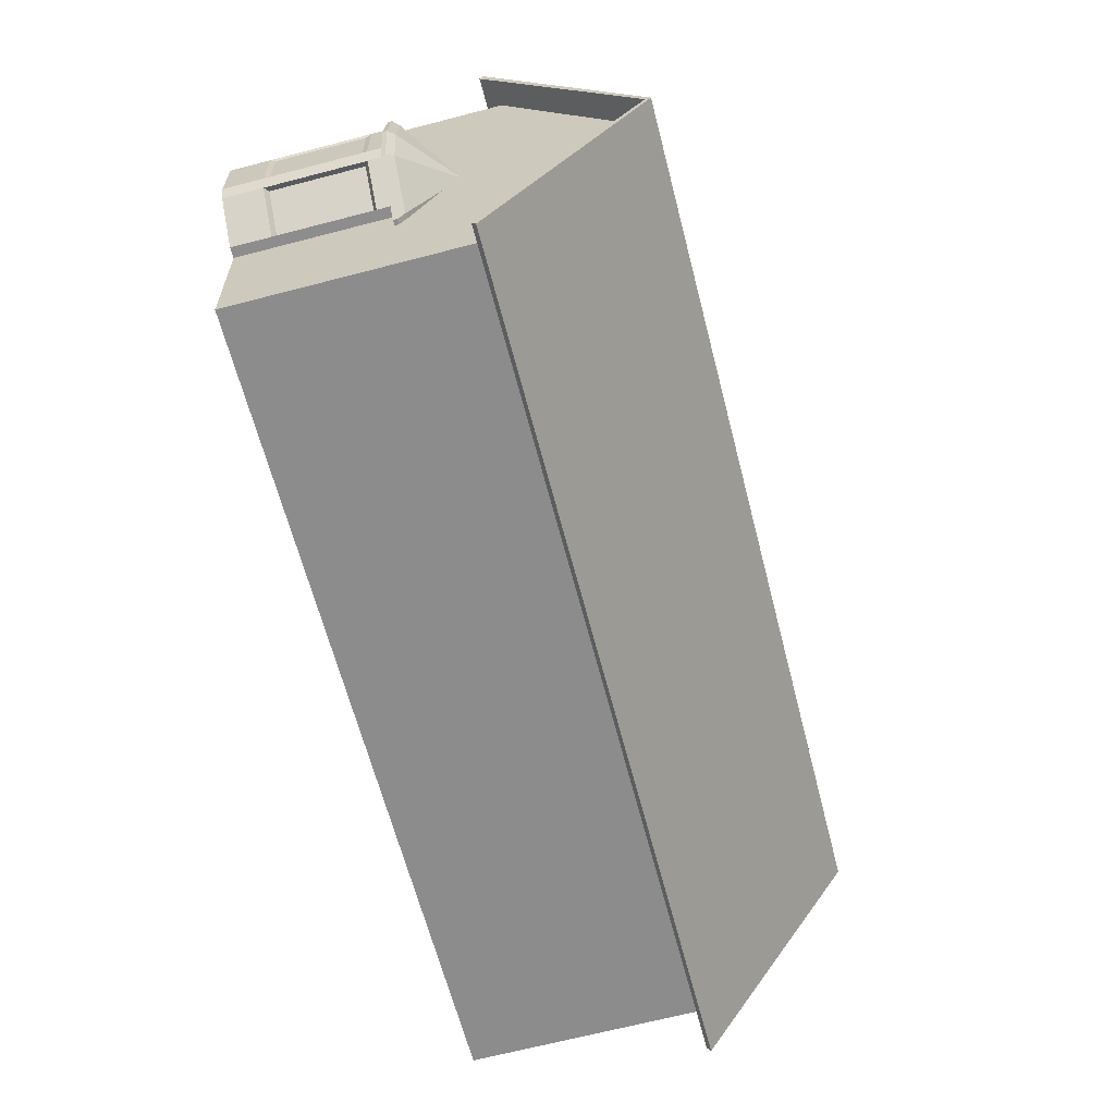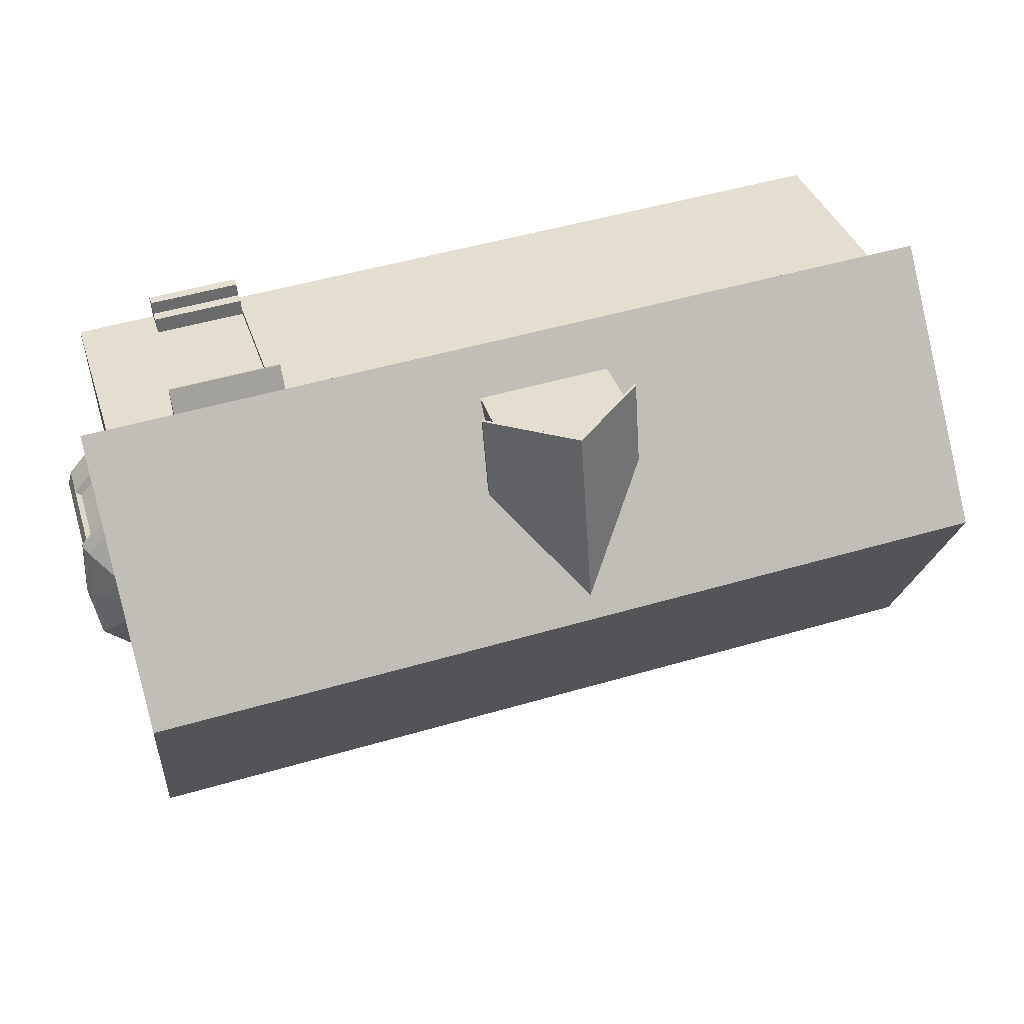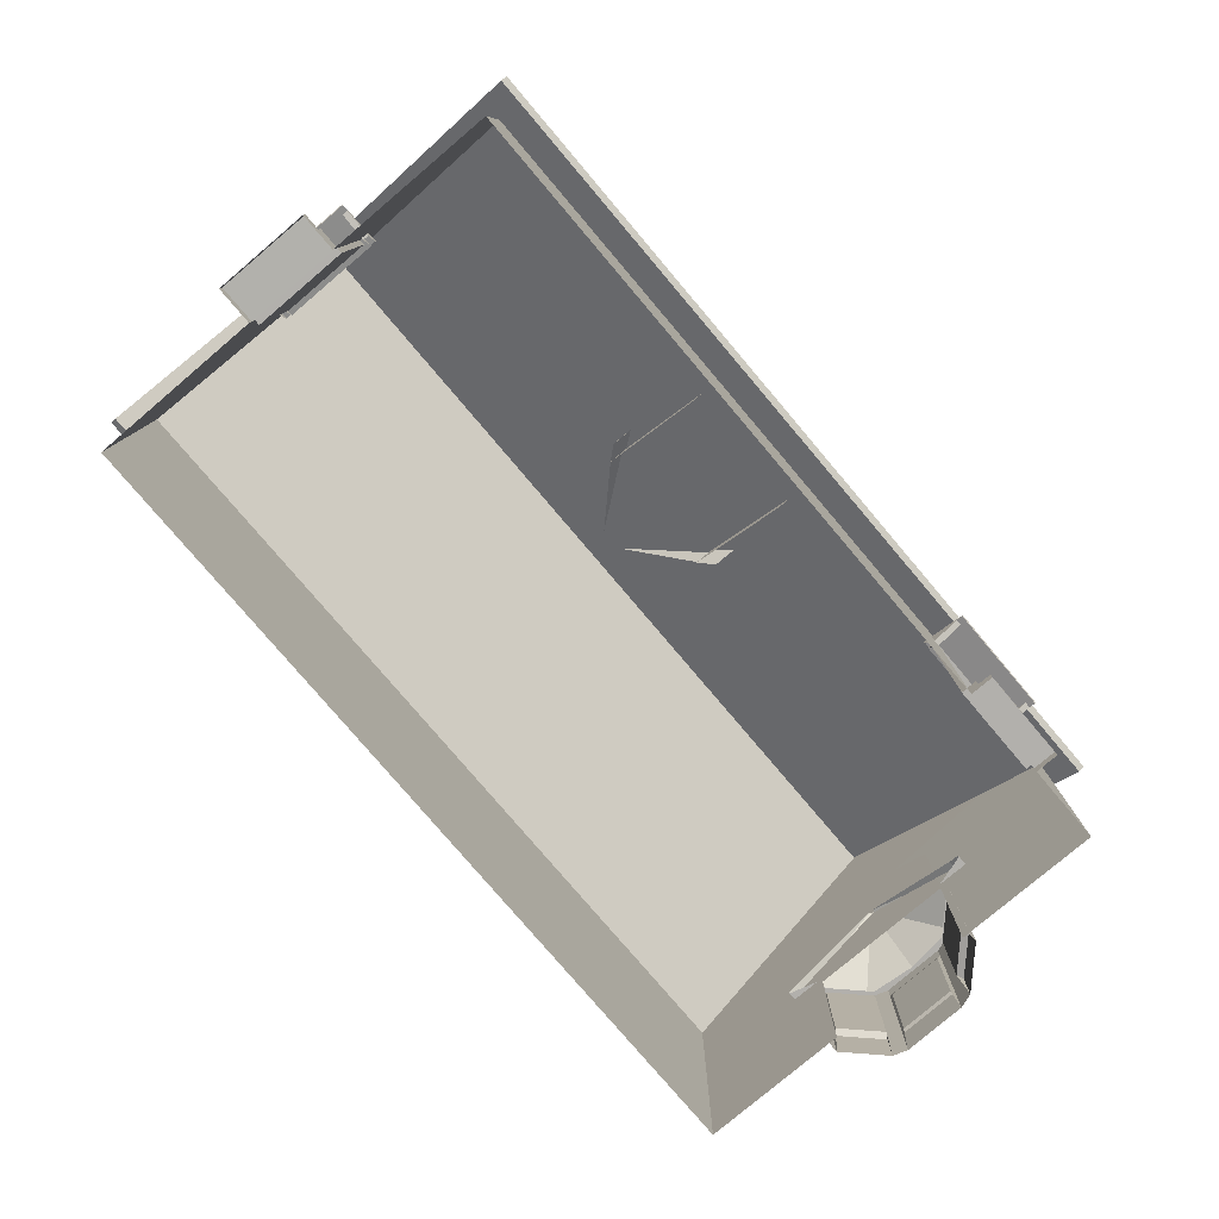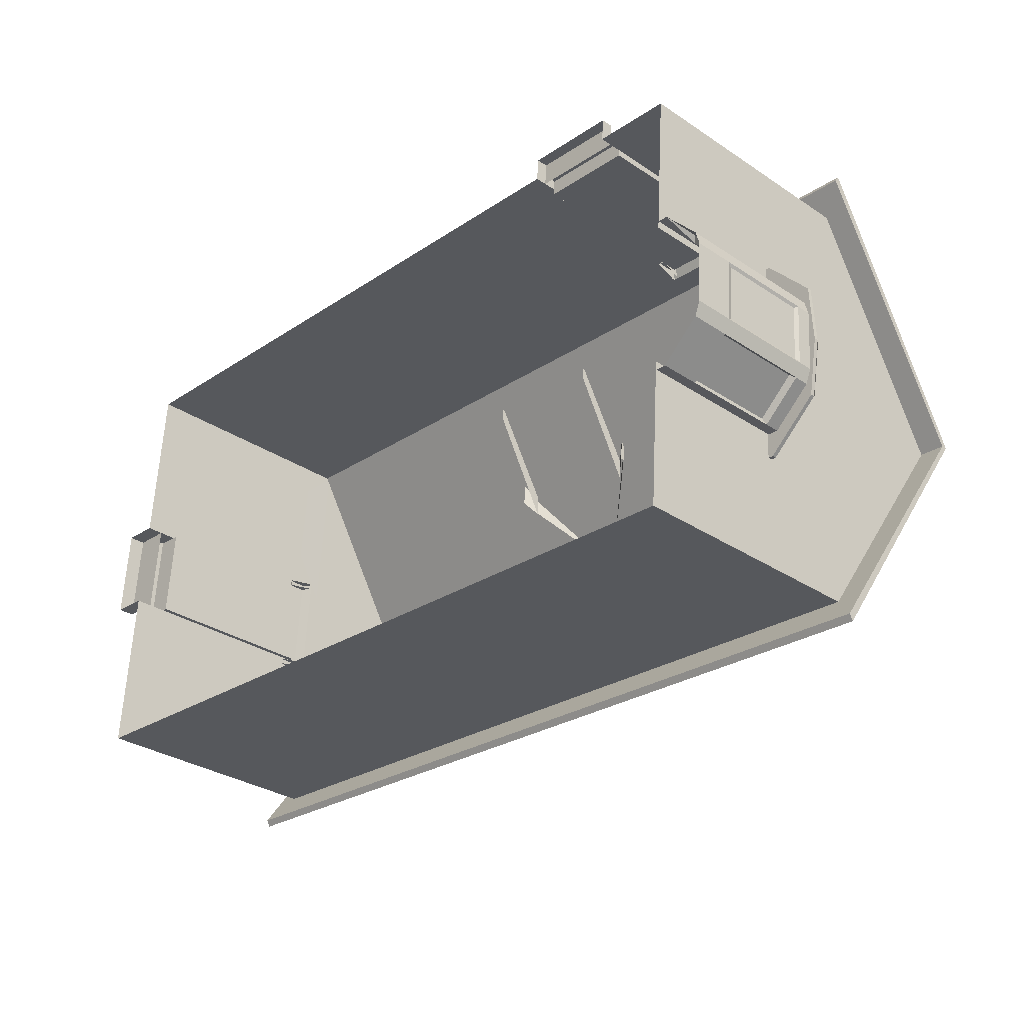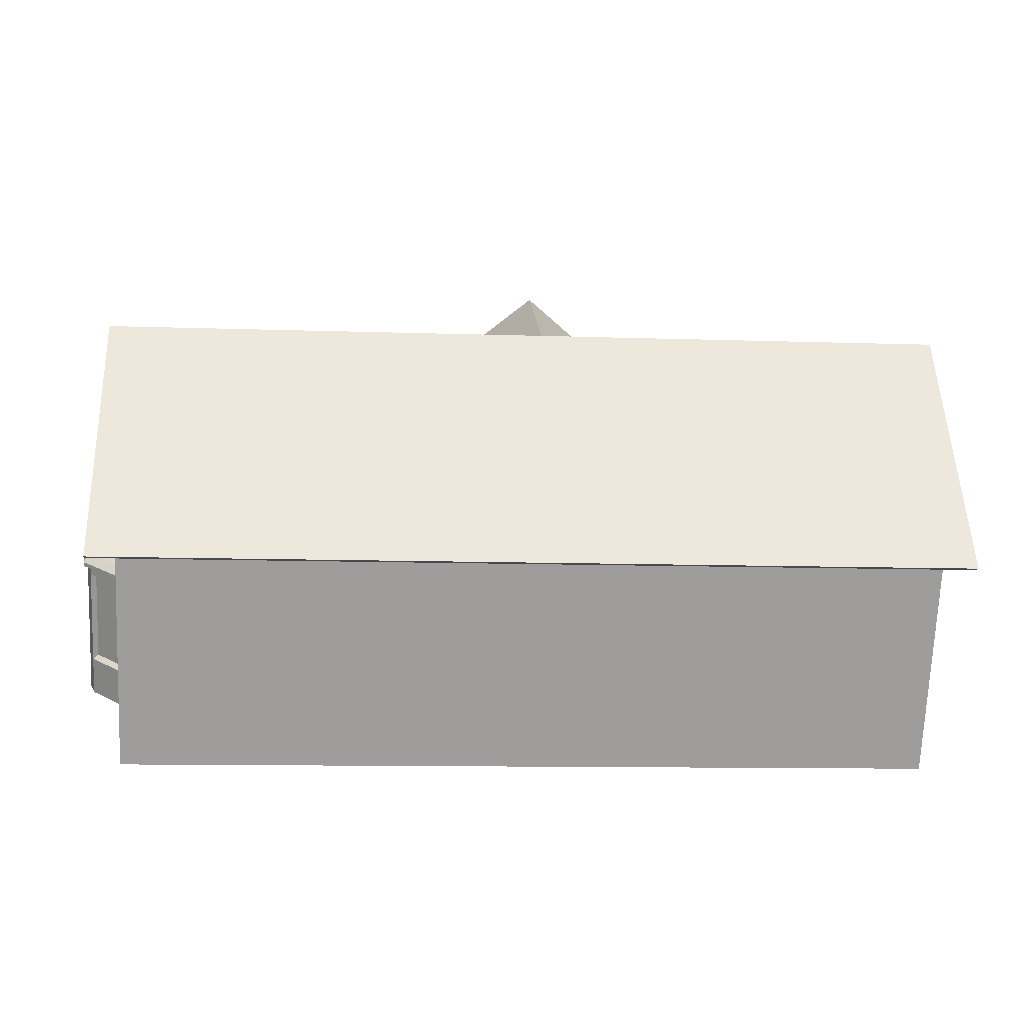
<metadata>
{"format":"obj","ext":"obj","renderer":"f3d","projection":"perspective","resolution":1024,"background":"white","views":[{"elev":-68.1,"azim":104.5,"up":"+Z"},{"elev":37.2,"azim":162.8,"up":"+Z"},{"elev":-78.8,"azim":-45.6,"up":"+Y"},{"elev":-31.2,"azim":46.7,"up":"+Z"},{"elev":-70.5,"azim":177.6,"up":"+Z"}]}
</metadata>
<code>
o ground_Plane.004
v -63.2 0.07765 63.2
v 63.2 0.07765 63.2
v -63.2 0.07765 -63.2
v 63.2 0.07765 -63.2
f 1 2 4 3
o light_3_Plane.003
v 41.01 -20.1 146.1
v 28.17 76.45 117
v -46.49 -27.18 161.2
v -59.33 69.37 132.1
f 5 6 8 7
o light_1_Plane.002
v 69.64 49.01 41.1
v 85.54 -16.9 46.88
v 93.46 49.96 -13.56
v 109.4 -15.95 -7.785
f 9 10 12 11
o light_2_Plane.001
v 29.45 53.68 -114.5
v 39.41 -4.504 -150.9
v -29.15 53.77 -130.7
v -19.18 -4.414 -167.1
f 13 14 16 15
o Cube_Cube.002
v -18.22 9.349 -6.877
v 12.56 14.64 -1.045
v -17.65 14.64 1.114
v -17.49 13.16 3.383
v 12.41 13.16 -3.274
v 12.73 13.16 1.224
v 12.76 9.349 1.689
v -17.77 0.06412 -0.5858
v -17.52 0.06412 2.919
v -17.52 9.349 2.919
v 12.56 14.64 -1.04
v 12.56 14.64 -1.035
v -17.65 14.64 1.124
v -17.65 14.64 1.119
v 12.47 12.8 -2.429
v 12.67 12.8 0.3849
v -17.55 10.15 2.56
v 12.47 10.15 -2.416
v 12.67 10.15 0.401
v -17.52 1.32 2.919
v -17.77 1.32 -0.5858
v -17.77 9.349 -0.5858
v -17.75 12.8 -0.2705
v -17.81 13.16 -1.115
v -17.75 10.15 -0.2575
v -18.06 10.83 -4.632
v 11.99 9.349 -9.036
v -17.9 0.06412 -2.37
v 12.15 10.83 -6.791
v 13.15 9.349 7.051
v 12.57 14.64 -1.03
v 12.98 10.83 4.781
v -17.55 12.8 2.544
v 13.15 0.06412 7.051
v -18.22 0.06412 -6.877
v 12.76 0.06412 1.689
v 11.99 0.06412 -9.036
v -17.9 2.821 -2.37
v -18.14 2.821 -5.756
v -17.15 2.821 8.093
v -17.4 2.821 4.701
v -17.52 8.192 2.919
v -17.77 8.192 -0.5858
v 12.38 9.349 -3.674
v -17.9 8.192 -2.37
v -18.14 8.192 -5.756
v -17.15 8.219 8.093
v -17.4 8.192 4.701
v -17.32 1.32 2.904
v -17.57 1.32 -0.6002
v -17.32 8.192 2.904
v -17.57 8.192 -0.6002
v -17.77 0.6658 -0.5858
v -17.52 0.6774 2.919
v -19.17 0.06412 -0.4861
v -18.92 0.06412 3.018
v -18.92 0.6774 3.018
v -19.17 0.6658 -0.4861
v -18.32 1.32 2.976
v -18.57 1.32 -0.5289
v -18.57 0.6658 -0.5289
v -18.32 0.6774 2.976
v -12.18 0.06412 -7.309
v 5.95 0.06412 -8.604
v -12.18 8.192 -7.309
v -7.727 8.192 -7.627
v 1.497 8.192 -8.286
v 5.95 8.192 -8.604
v -12.18 9.349 -7.309
v -7.727 9.349 -7.627
v 1.497 9.349 -8.286
v 5.95 9.349 -8.604
v -12.18 2.821 -7.309
v -7.727 2.821 -7.627
v 1.497 2.821 -8.286
v 5.95 2.821 -8.604
v -17.07 9.349 9.21
v -17.07 0.06412 9.21
v -17.4 0.06412 4.701
v -17.24 10.83 6.94
v -17.65 14.64 1.129
v 12.38 0.06412 -3.674
v -7.727 0.06412 -7.627
v 1.497 0.06412 -8.286
v 12.76 5.319 1.689
v 12.38 5.321 -3.674
v 10.27 0.06412 7.258
v 10.27 7.581 7.258
v 10.27 9.349 7.258
v -11.02 9.349 8.779
v -11.02 2.237 8.779
v 6.874 9.349 7.5
v -11.02 7.581 8.779
v 10.27 0.9401 7.258
v -11.02 0.06412 8.779
v 6.874 0.9401 7.5
v 6.874 0.06412 7.5
v -6.568 0.06412 8.461
v -6.568 7.581 8.461
v -6.568 9.349 8.461
v -6.568 2.237 8.461
v 10.25 7.581 7.025
v 10.25 0.9401 7.025
v 6.857 7.581 7.268
v 6.857 0.9401 7.268
v 6.874 0.4826 7.5
v 10.27 0.4916 7.258
v 6.874 7.581 7.5
v 6.233 0.4539 7.546
v 10.33 0.06412 8.118
v 6.935 0.06412 8.361
v 10.33 0.4916 8.118
v 6.935 0.4826 8.361
v 6.9 0.9401 7.865
v 10.29 0.9401 7.623
v 6.9 0.4826 7.865
v 10.29 0.4916 7.623
v 12.96 6.084 2.461
v 12.5 6.084 -4.522
v 14.16 6.084 -3.08
v 14.41 6.084 0.8179
v 12.52 6.084 2.489
v 12.07 6.084 -4.494
v 14.49 6.084 -1.144
v 13.68 6.084 1.639
v 13.33 6.084 -3.801
v 12.48 7.798 -0.8977
v 12.47 7.798 -1.131
v 12.52 7.798 -1.083
v 12.53 7.798 -0.9525
v 12.47 7.798 -0.8968
v 12.45 7.798 -1.13
v 12.53 7.798 -1.018
v 12.51 7.798 -0.9251
v 12.49 7.798 -1.107
v 14.32 5.681 -3.316
v 14.6 5.681 1.031
v 13.39 5.681 -4.12
v 14.68 5.681 -1.157
v 13.79 5.681 1.948
v 11.98 5.681 -4.893
v 12.47 5.681 -4.925
v 12.98 5.681 2.864
v 12.49 5.681 2.895
v 14.32 5.833 -3.316
v 14.6 5.833 1.031
v 13.39 5.833 -4.12
v 14.68 5.833 -1.157
v 13.79 5.833 1.948
v 11.98 5.833 -4.893
v 12.47 5.833 -4.925
v 12.98 5.833 2.864
v 12.49 5.833 2.895
v 14.06 5.681 -2.678
v 14.26 5.681 0.4323
v 13.4 5.681 -3.254
v 14.32 5.681 -1.134
v 13.68 5.681 1.088
v 12.39 5.681 -3.807
v 12.74 5.681 -3.829
v 13.1 5.681 1.743
v 12.75 5.681 1.766
v 13.14 5.804 1.938
v 12.75 5.804 -4.027
v 14.37 5.804 -2.286
v 14.16 5.804 -2.795
v 14.38 5.804 0.5345
v 14.52 5.804 0.002601
v 12.76 5.804 1.962
v 12.38 0.07308 -4.003
v 12.38 5.804 -4.003
v 13.14 1.517 1.938
v 13.14 5.133 1.938
v 12.75 5.133 -4.027
v 14.16 1.517 -2.795
v 14.16 5.133 -2.795
v 14.52 1.517 0.002601
v 14.52 5.133 0.002601
v 13.01 1.648 1.73
v 13.01 5.002 1.73
v 12.67 5.002 -3.805
v 12.67 1.648 -3.805
v 14.32 1.699 -2.167
v 13.98 1.648 -2.662
v 13.98 5.002 -2.662
v 14.46 1.699 -0.1087
v 14.46 4.951 -0.1087
v 14.37 0.07308 -2.286
v 14.45 5.804 -1.142
v 14.37 1.517 -2.286
v 14.37 5.133 -2.286
v 14.32 4.951 -2.167
v 14.38 0.07308 0.5345
v 13.76 5.804 1.236
v 14.38 1.517 0.5345
v 14.38 5.133 0.5345
v 14.16 5.002 0.4279
v 12.75 0.07308 -4.027
v 13.46 5.804 -3.411
v 12.75 1.517 -4.027
v 13.14 0.07308 1.938
v 14.16 0.07308 -2.795
v 14.52 0.07308 0.002601
v 12.76 0.07308 1.962
v 14.16 1.648 0.4279
v 10.64 7.899 6.867
v 10.64 7.997 6.901
v 10.76 7.323 8.522
v 10.76 7.42 8.556
v 6.494 7.899 7.163
v 6.496 7.997 7.197
v 6.612 7.323 8.818
v 6.614 7.42 8.852
v 6.833 7.323 8.803
v 10.53 7.323 8.538
v 10.54 7.42 8.572
v 6.836 7.42 8.836
v 10.42 7.899 6.883
v 6.715 7.899 7.147
v 6.718 7.997 7.181
v 10.42 7.997 6.917
v 10.74 7.406 8.282
v 10.74 7.504 8.316
v 6.595 7.406 8.578
v 6.597 7.504 8.612
v 6.819 7.504 8.596
v 10.52 7.504 8.332
v 10.52 7.406 8.298
v 6.816 7.406 8.562
v 10.66 7.09 7.167
v 10.65 7.437 7.059
v 6.729 7.437 7.339
v 6.507 7.437 7.355
v 10.43 7.437 7.074
v 10.44 7.09 7.183
v 6.737 7.09 7.448
v 6.515 7.09 7.464
v -17.12 8.627 3.225
v -17.15 8.724 3.227
v -18.77 8.05 3.343
v -18.81 8.148 3.346
v -17.41 8.627 -0.9195
v -17.45 8.724 -0.9171
v -19.07 8.05 -0.8013
v -19.1 8.148 -0.7989
v -19.05 8.05 -0.5797
v -18.79 8.05 3.122
v -18.82 8.148 3.124
v -19.09 8.148 -0.5773
v -17.13 8.627 3.004
v -17.4 8.627 -0.698
v -17.43 8.724 -0.6956
v -17.17 8.724 3.006
v -18.53 8.134 3.326
v -18.56 8.232 3.329
v -18.83 8.134 -0.8184
v -18.86 8.232 -0.816
v -18.85 8.232 -0.5945
v -18.58 8.232 3.107
v -18.55 8.134 3.105
v -18.81 8.134 -0.5969
v -17.42 7.818 3.247
v -17.31 8.165 3.239
v -17.59 8.165 -0.6843
v -17.6 8.165 -0.9058
v -17.32 8.165 3.017
v -17.43 7.818 3.025
v -17.7 7.818 -0.6765
v -17.71 7.818 -0.8981
v -0.3611 9.704 6.752
v -0.3045 9.704 7.544
v -2.775 14.1 7.721
v -5.302 9.704 7.105
v -5.245 9.704 7.897
v -0.63 12.03 2.989
v -0.3045 12.03 7.544
v -5.245 12.03 7.897
v -5.571 12.03 3.342
v -3.278 14.24 0.6801
v -2.775 14.24 7.721
v -5.245 12.17 7.897
v -5.571 12.17 3.342
v -2.748 14.1 8.092
v -0.278 12.03 7.916
v -5.219 12.03 8.269
v -2.748 14.24 8.092
v -0.278 12.17 7.916
v -5.219 12.17 8.269
v -5.707 11.64 7.93
v -5.994 11.64 3.913
v -0.13 11.64 3.494
v 0.1571 11.64 7.511
v -5.707 11.77 7.93
v -5.994 11.77 3.913
v -0.13 11.77 3.494
v 0.1571 11.77 7.511
v -5.68 11.77 8.302
v -5.68 11.64 8.302
v 0.1836 11.77 7.883
v 0.1836 11.64 7.883
v -0.3045 9.704 7.544
v -2.77 14.1 7.72
v -5.245 9.704 7.897
v -2.78 14.1 7.721
v -0.3045 12.03 7.544
v -5.245 12.03 7.897
v -3.598 9.704 7.779
v -1.951 9.704 7.662
v -2.773 14.1 7.72
v -2.776 14.1 7.721
v -1.839 11.08 7.654
v -3.71 11.08 7.787
v -1.537 13.07 7.632
v -4.012 13.07 7.809
v -1.836 12.82 7.654
v -3.714 12.82 7.788
v -0.63 12.17 2.989
v -3.278 14.24 0.6801
v -2.775 14.24 7.721
v -0.3045 12.17 7.544
v -2.748 14.24 8.092
v -0.278 12.17 7.916
v -0.13 11.77 3.494
v 0.1571 11.77 7.511
v 0.1836 11.77 7.883
v 12.86 8.781 -10.3
v 14.18 8.781 8.141
v -19.25 8.781 -8.006
v -17.93 8.781 10.44
v 13.52 14.74 -1.08
v -18.59 14.74 1.214
v 12.88 8.632 -10.06
v 14.16 8.632 7.905
v -19.23 8.632 -7.77
v -17.95 8.632 10.2
v 13.52 14.53 -1.08
v -18.59 14.53 1.214
f 84 88 43
f 46 23 35 48
f 23 60 34 35
f 38 26 33 41
f 48 35 32 22
f 22 32 28 47
f 32 31 27 28
f 39 49 29 30
f 64 26 58
f 58 26 38 59
f 25 70 73 72
f 95 36 70
f 24 69 44
f 40 39 30 19
f 42 41 39 40
f 17 38 41 42
f 60 43 45 34
f 34 45 21 31
f 31 21 18 27
f 59 38 61
f 61 38 17 62
f 63 93 26 64
f 26 93 96 33
f 33 96 20 49
f 49 20 97 29
f 94 56 57 95
f 44 54 55 51
f 37 54 44
f 95 57 36
f 80 92 53
f 52 101 46 50
f 94 93 63 56
f 37 59 61 54
f 53 43 102 98
f 36 58 67 65
f 57 64 58 36
f 92 84 43 53
f 55 62 17 51
f 39 41 33 49
f 65 67 68 66
f 58 59 68 67
f 59 37 66 68
f 37 36 65 66
f 70 36 75 78
f 70 25 95
f 44 69 37
f 72 73 74 71
f 69 24 71 74
f 70 69 74 73
f 77 78 75 76
f 36 37 76 75
f 37 69 77 76
f 51 17 81 89
f 90 82 83 91
f 51 89 79
f 79 89 90 99
f 99 90 91 100
f 100 91 92 80
f 17 85 81
f 81 85 86 82
f 82 86 87 83
f 83 87 88 84
f 82 90 89 81
f 84 92 91 83
f 101 102 60 23
f 46 101 23
f 102 43 60
f 124 120 118 104
f 125 112 124
f 114 125 117
f 94 107 109 93
f 110 50 46 104
f 94 111 107
f 111 114 117 107
f 124 104 105 108
f 93 109 106
f 109 115 116 106
f 104 46 105
f 107 117 115 109
f 113 127 129 122
f 114 113 125
f 103 50 123
f 121 119 118 120
f 104 118 119 110
f 110 119 121 112
f 112 121 120 124
f 122 132 130 112
f 50 110 123
f 115 124 108 116
f 117 125 124 115
f 122 112 125
f 113 122 125
f 127 126 128 129
f 123 128 126 103
f 122 129 128 123
f 133 131 130 132
f 110 131 133 123
f 112 130 131 110
f 54 61 62 55
f 56 63 64 57
f 32 35 34 31
f 142 136 161 163
f 135 142 163 167
f 141 134 168 165
f 140 136 145 149
f 141 137 146 150
f 134 141 150 143
f 135 139 148 144
f 136 142 151 145
f 142 135 144 151
f 138 134 143 147
f 137 140 149 146
f 156 153 162 165
f 159 156 165 168
f 158 157 166 167
f 152 154 163 161
f 154 158 167 163
f 160 159 168 169
f 153 155 164 162
f 155 152 161 164
f 140 137 162 164
f 137 141 165 162
f 139 135 167 166
f 134 138 169 168
f 136 140 164 161
f 156 159 177 174
f 157 158 176 175
f 154 152 170 172
f 155 153 171 173
f 158 154 172 176
f 159 160 178 177
f 153 156 174 171
f 152 155 173 170
f 210 179 189 212
f 217 179 185 220
f 207 194 203 208
f 215 182 192 190
f 204 181 207
f 209 183 212
f 205 184 194 207
f 209 212 213 221
f 212 189 196 213
f 214 190 197 198
f 204 207 208 199
f 190 192 201 197
f 193 206 199 202
f 181 205 207
f 219 204 206 193
f 188 211 221 195
f 217 209 211 188
f 183 210 212
f 218 214 216 191
f 180 215 190
f 191 216 198 200
f 192 218 200 201
f 194 219 202 203
f 179 217 189
f 184 219 194
f 189 217 195 196
f 180 214 186 187
f 183 209 219 184
f 181 204 218 182
f 182 218 192
f 199 208 203 202
f 221 213 196 195
f 198 197 201 200
f 238 239 225 224
f 230 233 229 228
f 240 241 227 226
f 243 239 223 237
f 241 242 236 227
f 242 243 237 236
f 235 245 252 248
f 244 245 235 234
f 224 225 232 231
f 231 232 233 230
f 231 230 245 244
f 224 231 244 238
f 233 232 243 242
f 229 233 242 241
f 232 225 239 243
f 230 228 240 245
f 228 229 241 240
f 222 223 239 238
f 245 240 253 252
f 240 226 249 253
f 238 244 251 246
f 222 238 246 247
f 244 234 250 251
f 270 271 257 256
f 262 265 261 260
f 272 273 259 258
f 275 271 255 269
f 273 274 268 259
f 274 275 269 268
f 267 277 284 280
f 276 277 267 266
f 256 257 264 263
f 263 264 265 262
f 263 262 277 276
f 256 263 276 270
f 265 264 275 274
f 261 265 274 273
f 264 257 271 275
f 262 260 272 277
f 260 261 273 272
f 254 255 271 270
f 277 272 285 284
f 272 258 281 285
f 270 276 283 278
f 254 270 278 279
f 276 266 282 283
f 290 293 294 289
f 286 291 292 287
f 297 296 295 298
f 294 293 305 306
f 301 299 302 304
f 299 300 303 302
f 288 292 300 299
f 296 297 304 302
f 293 288 299 301
f 308 307 311 312
f 306 305 309 310
f 309 305 314 313
f 308 312 315 316
f 301 304 313 314
f 300 292 308 316
f 303 300 316 315
f 304 297 309 313
f 292 291 307 308
f 297 298 310 309
f 293 301 314 305
f 332 326 320 330
f 323 328 322 319
f 317 321 327 324
f 324 327 328 323
f 329 318 325 331
f 331 325 326 332
f 321 329 331 327
f 328 332 330 322
f 328 327 331 332
f 333 334 335 336
f 336 338 341 340
f 336 335 337 338
f 333 336 340 339
f 342 344 347 346
f 345 343 346 347
f 348 352 353 350
f 351 353 352 349
f 343 345 351 349
f 344 342 348 350
f 345 347 353 351
f 346 343 349 352
f 342 346 352 348
f 347 344 350 353

</code>
